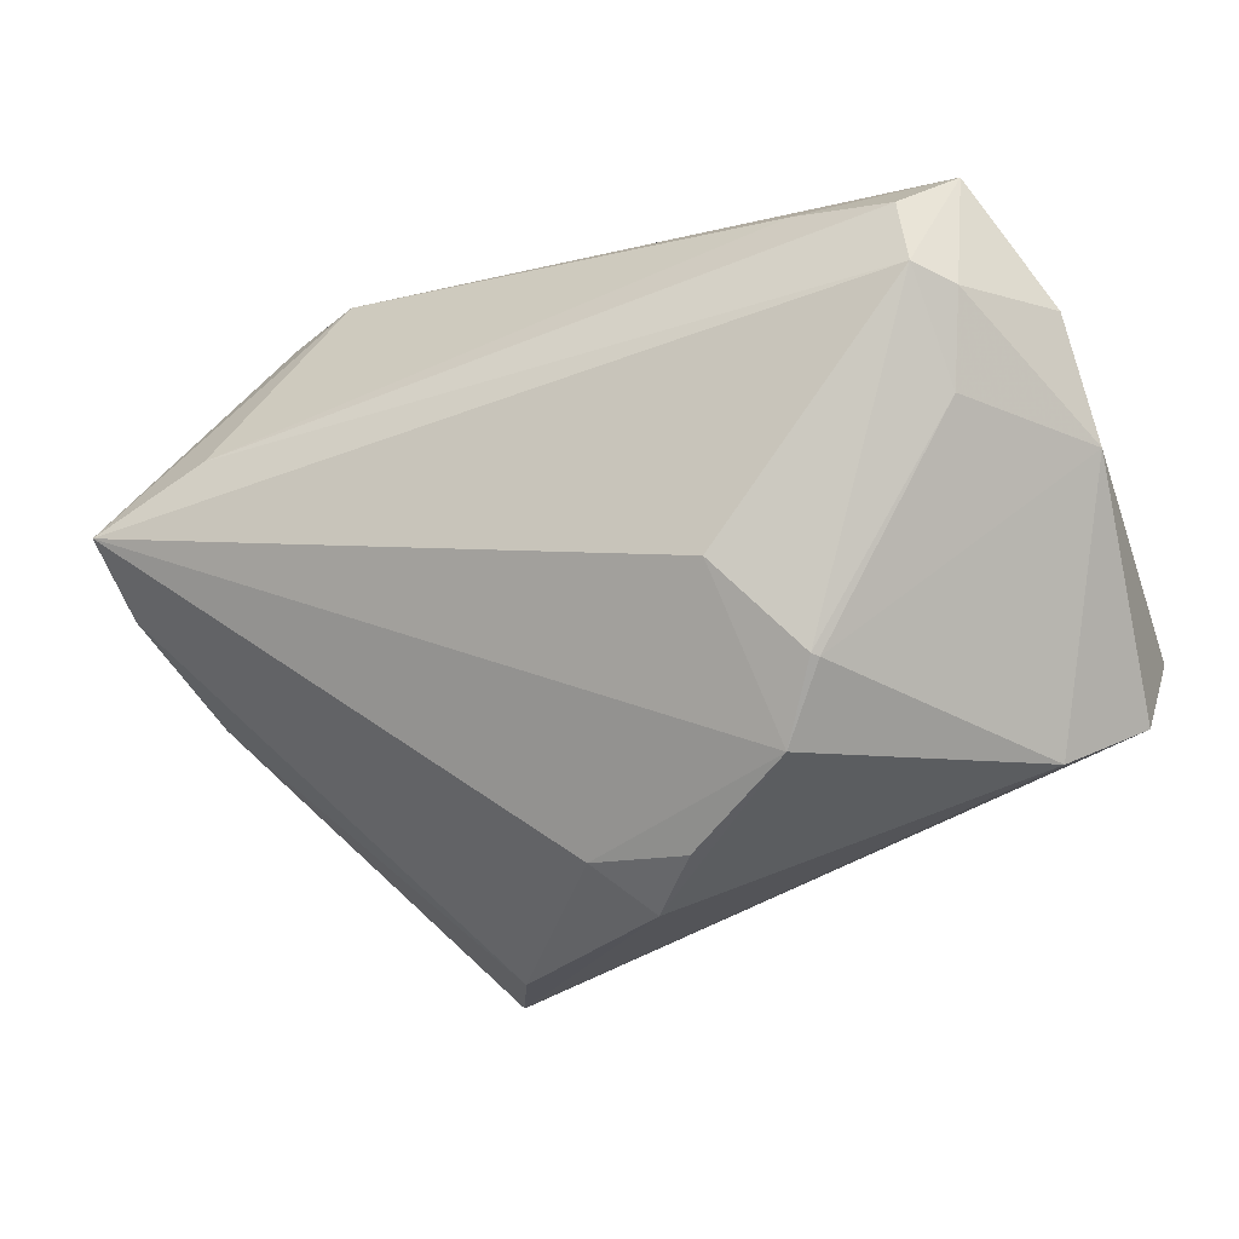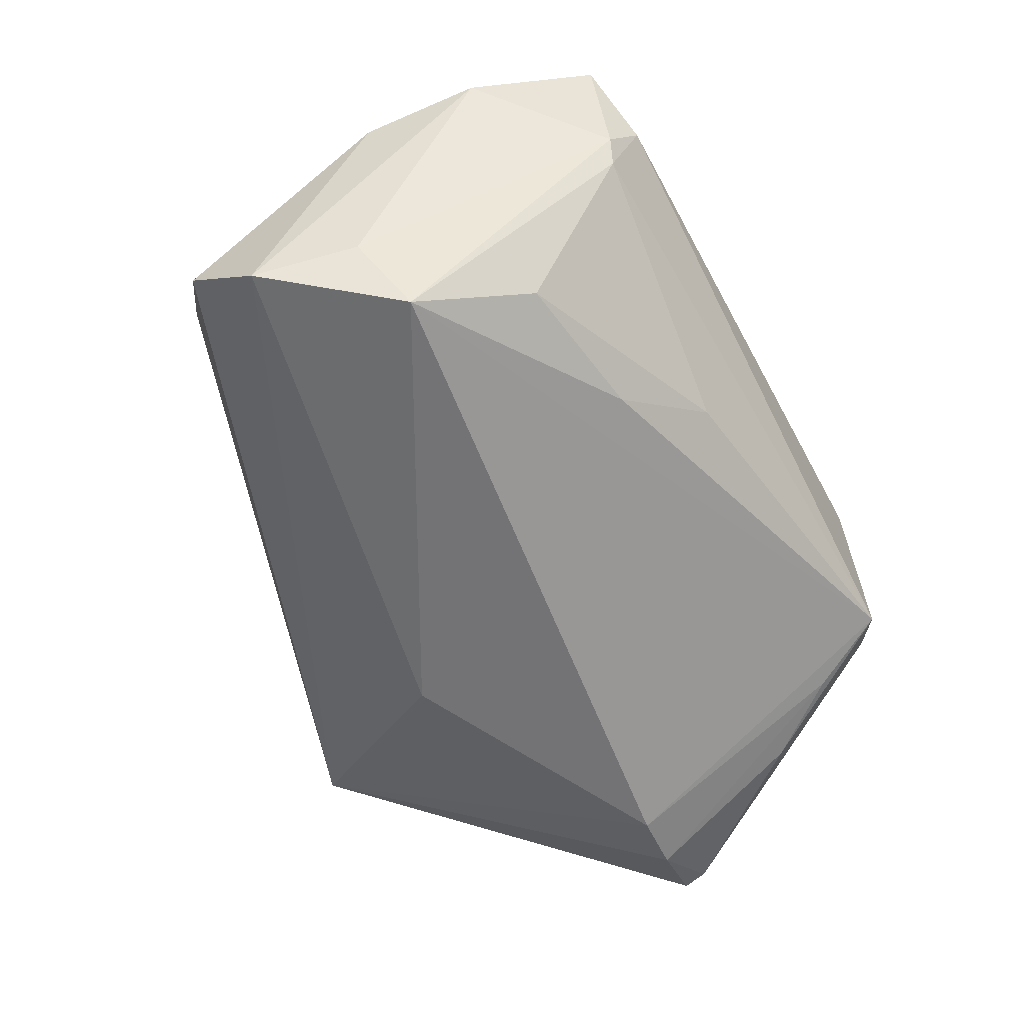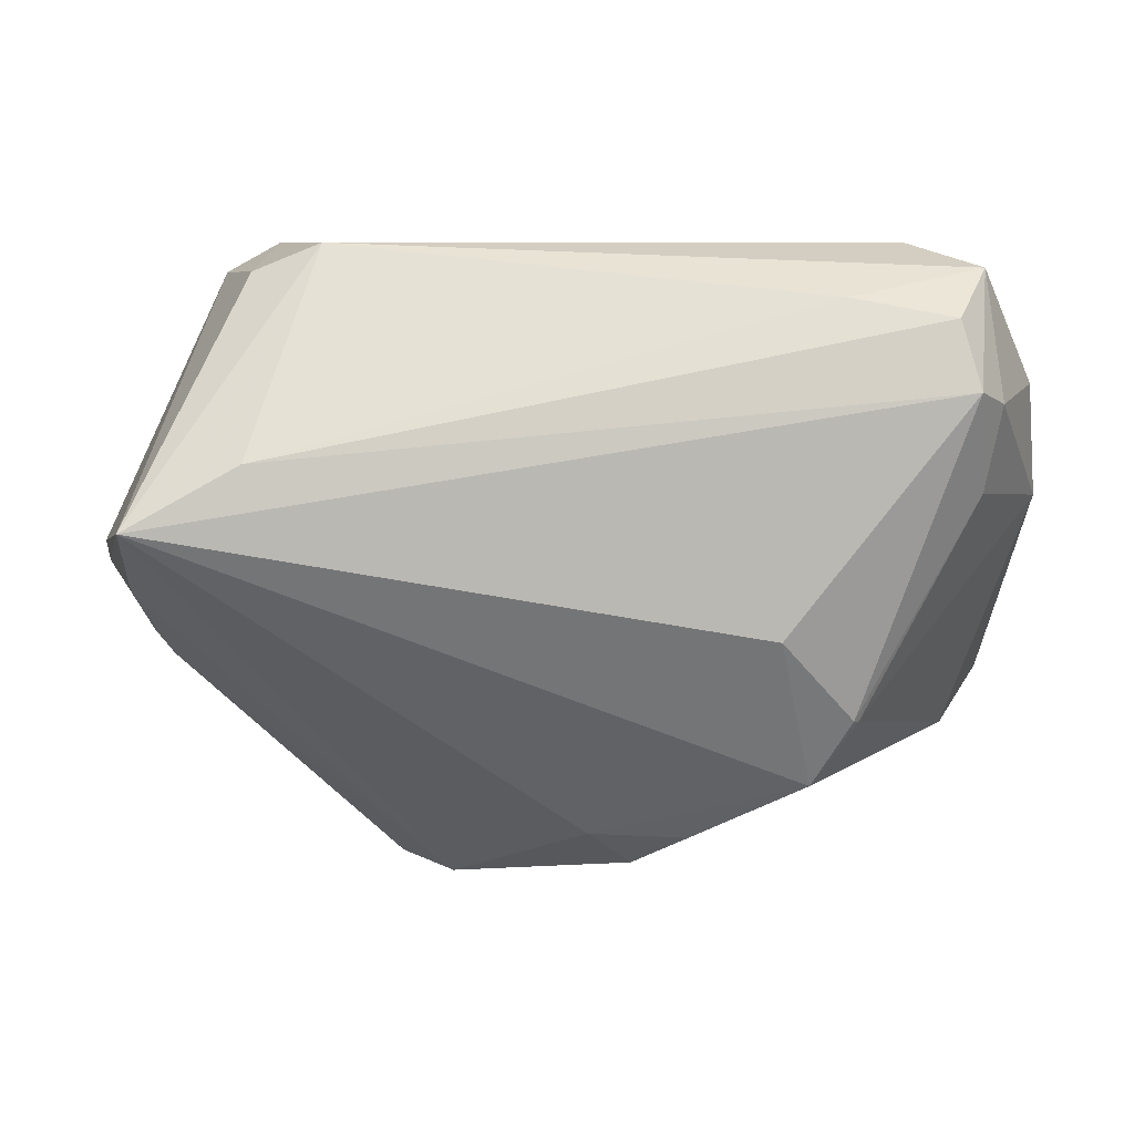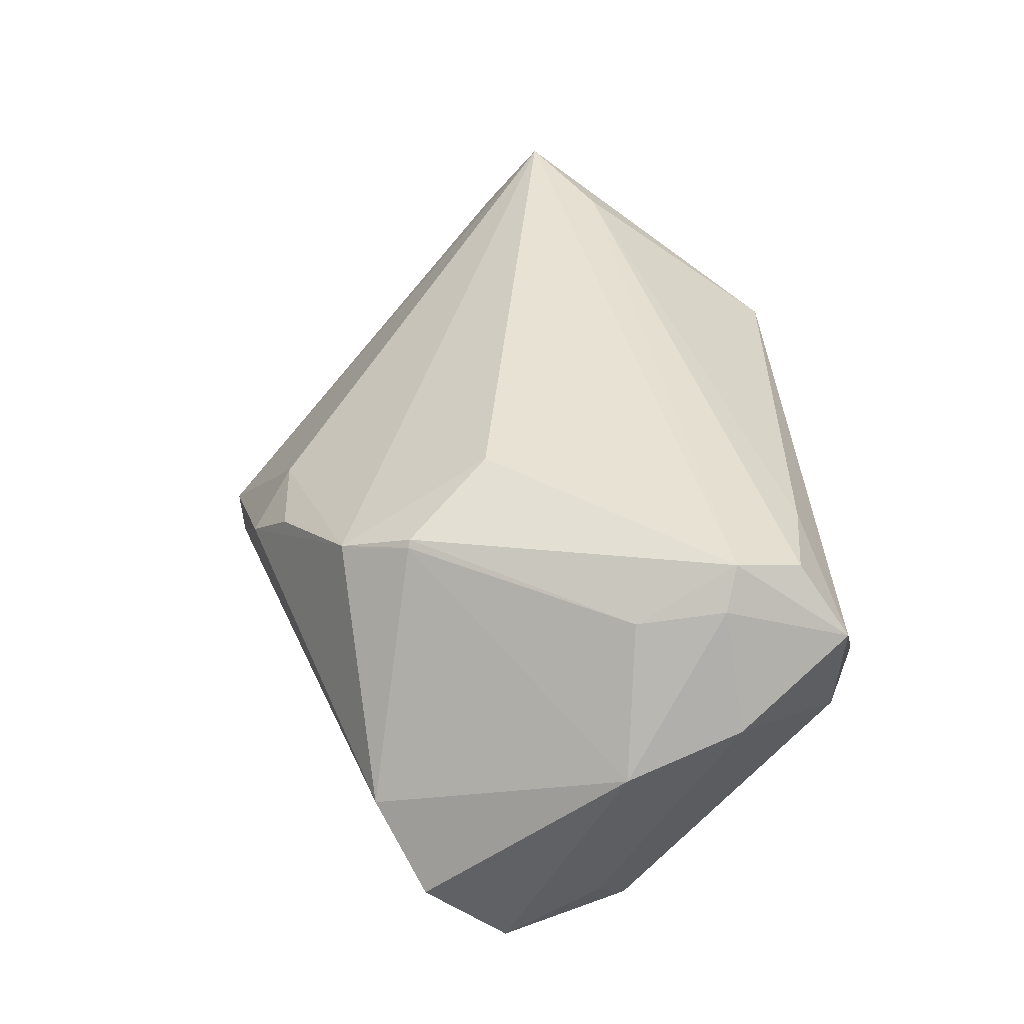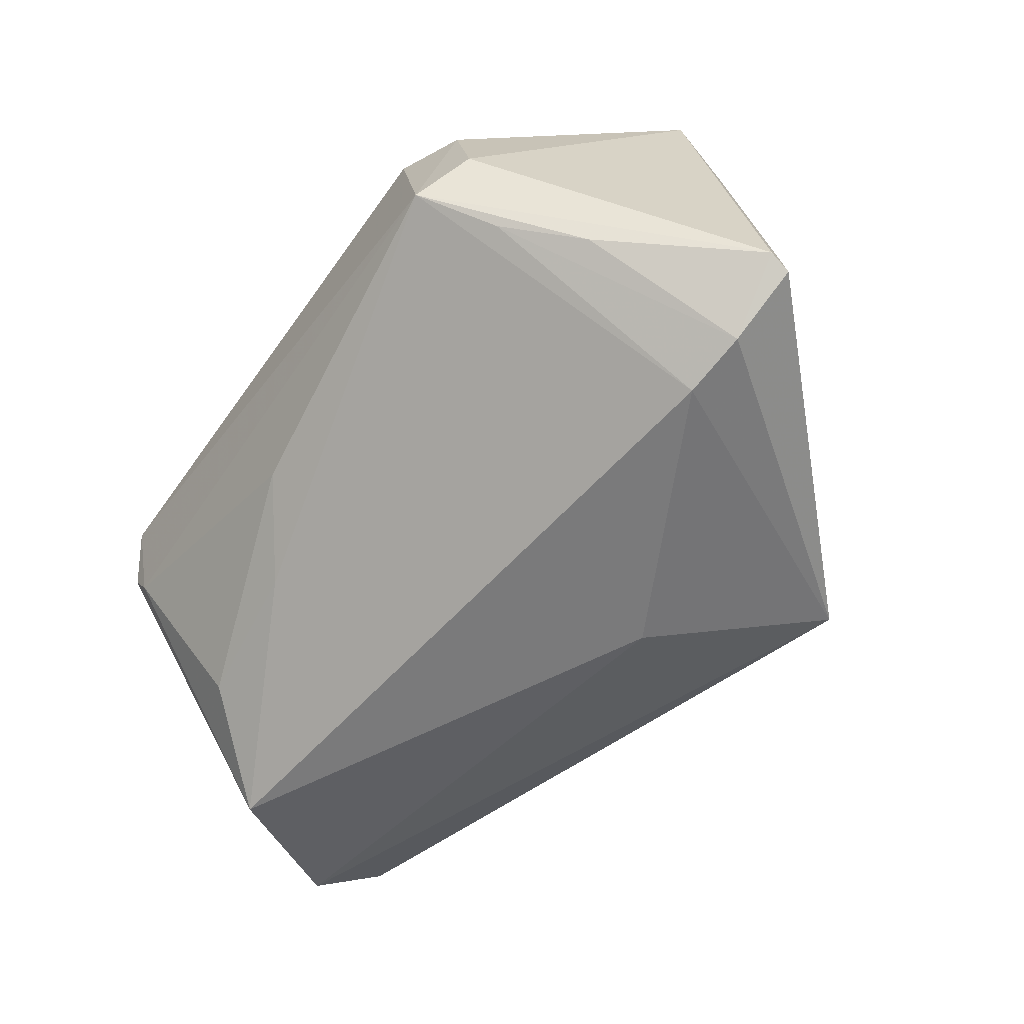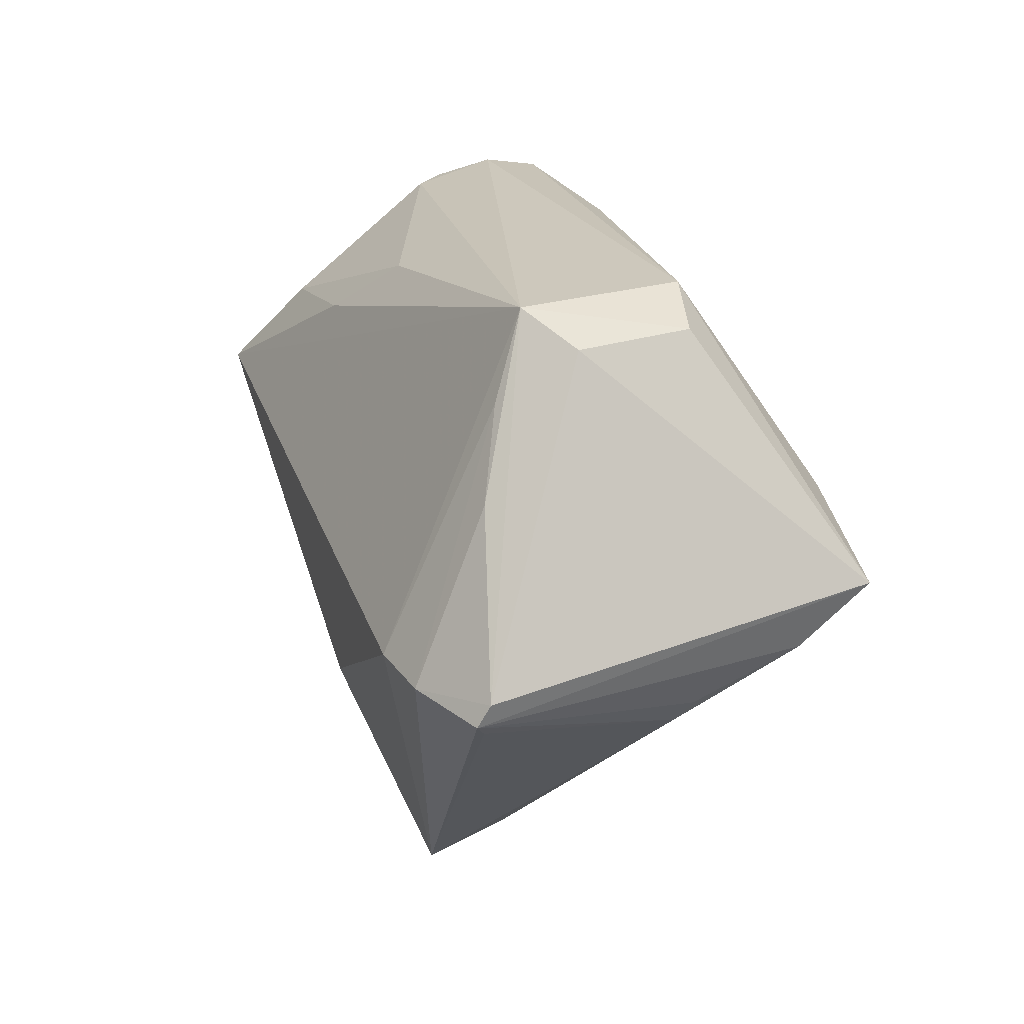
<metadata>
{"format":"obj","ext":"obj","renderer":"f3d","projection":"perspective","resolution":1024,"background":"white","views":[{"elev":-19.5,"azim":23.0,"up":"+Y"},{"elev":-58.8,"azim":117.9,"up":"+Z"},{"elev":7.9,"azim":-7.5,"up":"+Y"},{"elev":41.6,"azim":84.9,"up":"+Z"},{"elev":-61.8,"azim":-125.7,"up":"+Z"},{"elev":22.1,"azim":-107.8,"up":"+Y"}]}
</metadata>
<code>
v -0.05043 -0.004616 -0.02734
v -0.04746 0.01619 -0.01784
v 0.04861 -0.02679 -0.003821
v -0.0006118 -0.03643 0.01168
v 0.007027 0.03001 -0.01325
v -0.05091 -0.01362 0.005206
v -0.04374 0.0326 -0.005193
v 0.005635 -0.04172 0.006399
v 0.04709 0.01739 0.02515
v 0.02541 -0.02923 0.02019
v -0.05318 -0.0104 0.006728
v -0.01592 -0.04527 -0.005889
v -0.04107 0.02611 -0.01457
v 0.04045 0.03294 -0.0008337
v 0.04556 0.006499 0.02259
v -0.007928 -0.02208 -0.02667
v -0.04226 0.01154 0.02704
v -0.06054 -0.002843 -0.02122
v -0.0217 -0.04544 -0.01783
v 0.03877 0.0363 0.009298
v -0.06013 -0.005678 -0.02274
v 0.05266 0.002248 -0.01996
v 0.04237 0.03366 0.002655
v 0.04628 0.03331 0.01899
v -0.04074 0.03288 0.009886
v 0.05624 -0.02103 -0.01338
v -0.04194 -0.003841 -0.02896
v 0.04113 0.02757 0.02667
v 0.02971 -0.02045 0.0245
v -0.05631 0.003919 0.02782
v 0.04317 0.01904 0.0293
v 0.05712 0.004566 0.006821
v 0.01762 0.02198 -0.02003
v 0.01181 -0.03709 0.01292
v -0.05842 -0.007461 -0.02138
v 0.02836 0.02995 0.02365
v -0.0553 -0.003758 0.01936
v -0.03702 0.0363 -0.01012
v -0.03239 0.0363 0.01163
v 0.03665 0.01927 -0.02051
v 0.01983 -0.009966 0.02894
v 0.05654 -0.01063 -0.02304
v 0.03044 -0.0207 0.02374
v 0.04639 0.006809 -0.02896
v 0.05465 0.01896 0.01174
f 17 31 28
f 30 31 17
f 37 11 6
f 30 17 39
f 32 42 45
f 4 10 30
f 41 31 30
f 30 10 41
f 3 10 8
f 8 19 3
f 32 45 9
f 9 15 32
f 31 15 9
f 24 45 23
f 28 31 24
f 31 9 24
f 24 9 45
f 18 30 7
f 35 19 6
f 23 45 22
f 22 44 23
f 22 45 42
f 42 44 22
f 19 27 16
f 27 44 16
f 42 19 16
f 16 44 42
f 8 10 34
f 34 4 8
f 10 4 34
f 12 37 6
f 6 19 12
f 30 37 12
f 12 4 30
f 12 19 8
f 8 4 12
f 31 41 29
f 29 41 10
f 29 15 31
f 26 19 42
f 26 3 19
f 26 42 32
f 32 3 26
f 28 24 36
f 36 24 39
f 36 17 28
f 36 39 17
f 20 24 23
f 39 24 20
f 30 39 25
f 25 7 30
f 18 7 38
f 38 44 27
f 39 20 38
f 38 25 39
f 7 25 38
f 19 35 21
f 21 30 18
f 21 37 30
f 11 37 21
f 6 11 21
f 21 35 6
f 10 3 43
f 43 29 10
f 43 3 32
f 32 15 43
f 15 29 43
f 18 38 2
f 40 44 33
f 44 38 33
f 40 33 5
f 5 33 38
f 14 20 23
f 14 38 20
f 14 5 38
f 40 5 14
f 14 44 40
f 23 44 14
f 13 38 27
f 13 2 38
f 1 27 19
f 19 21 1
f 1 13 27
f 2 13 1
f 1 21 18
f 18 2 1

</code>
